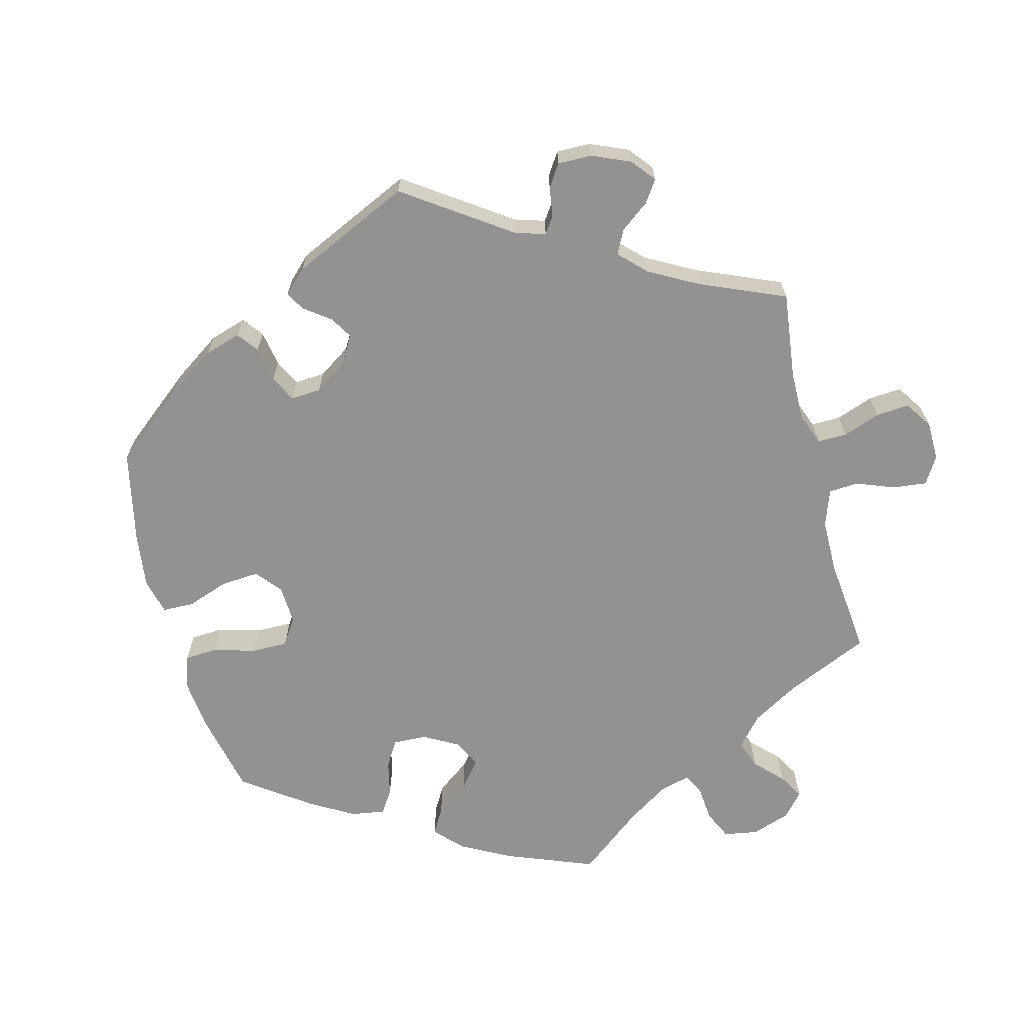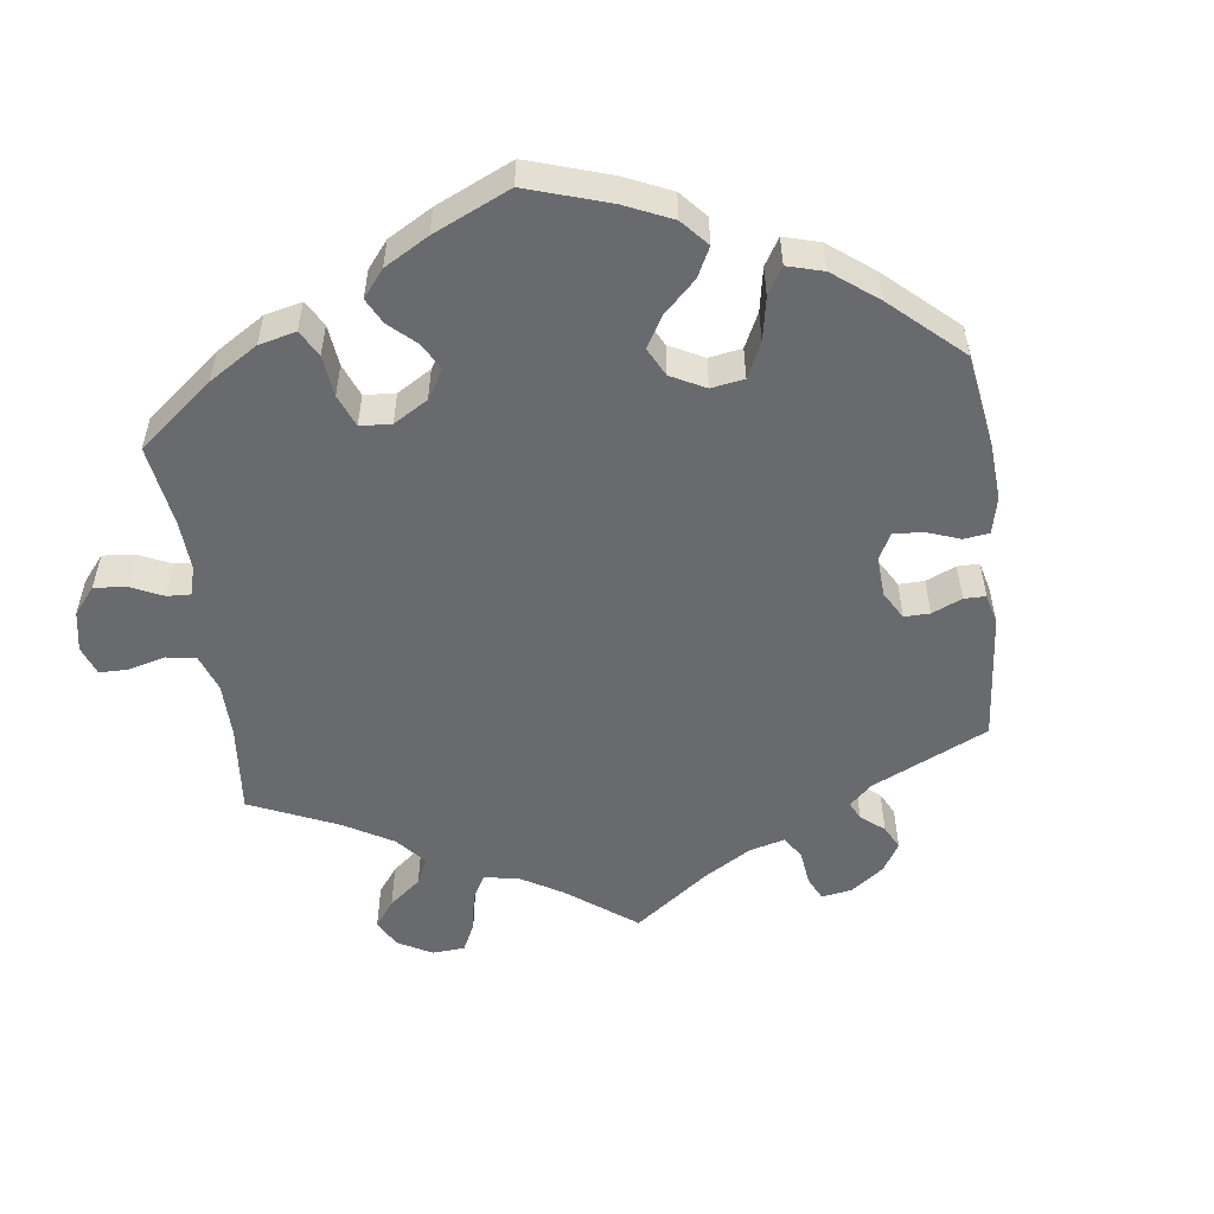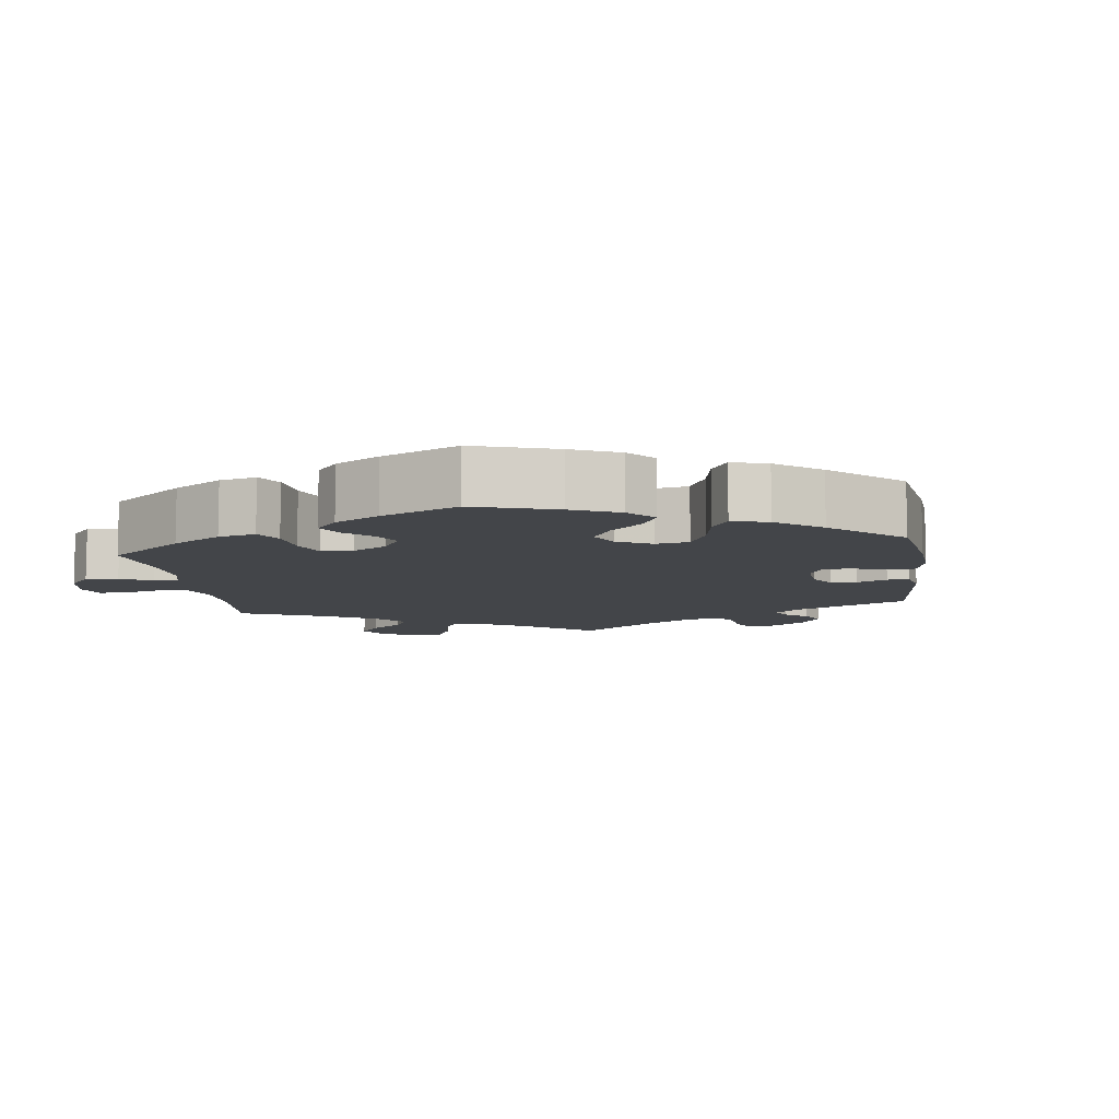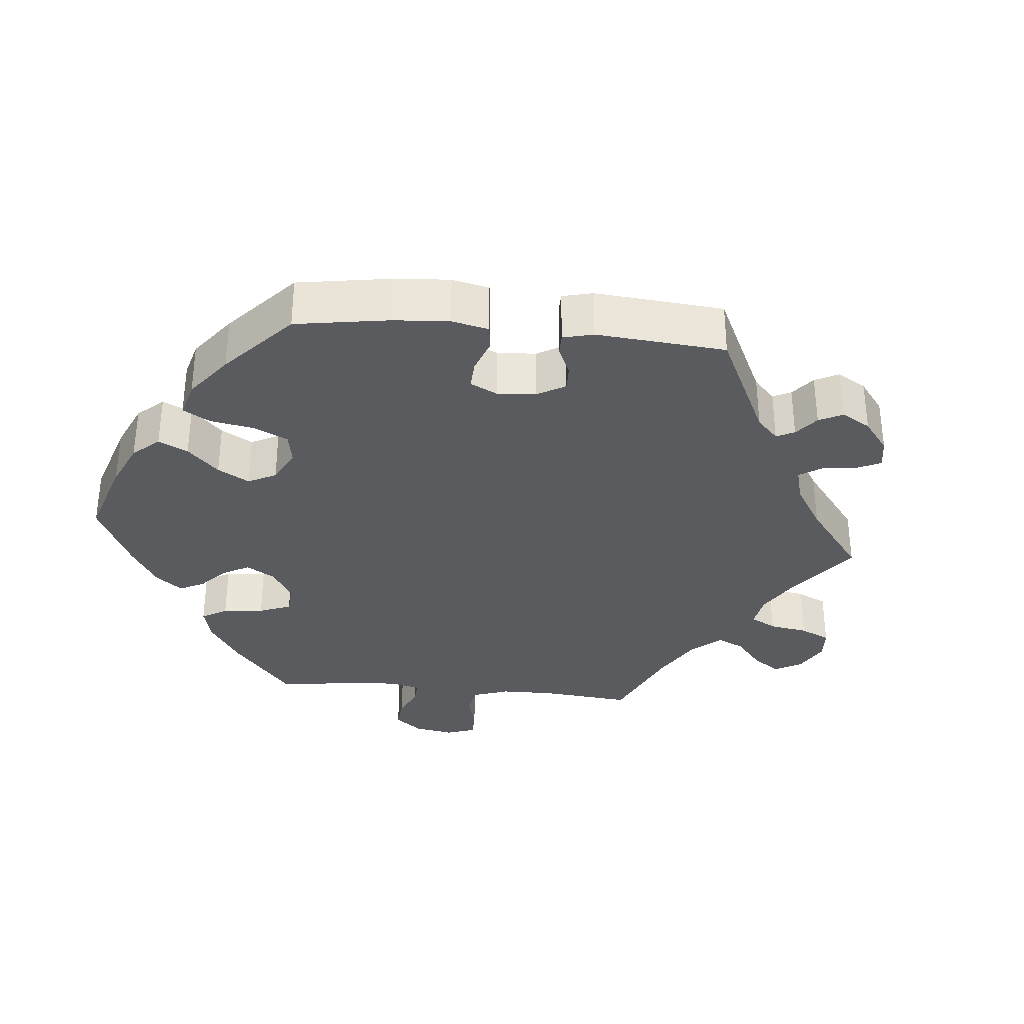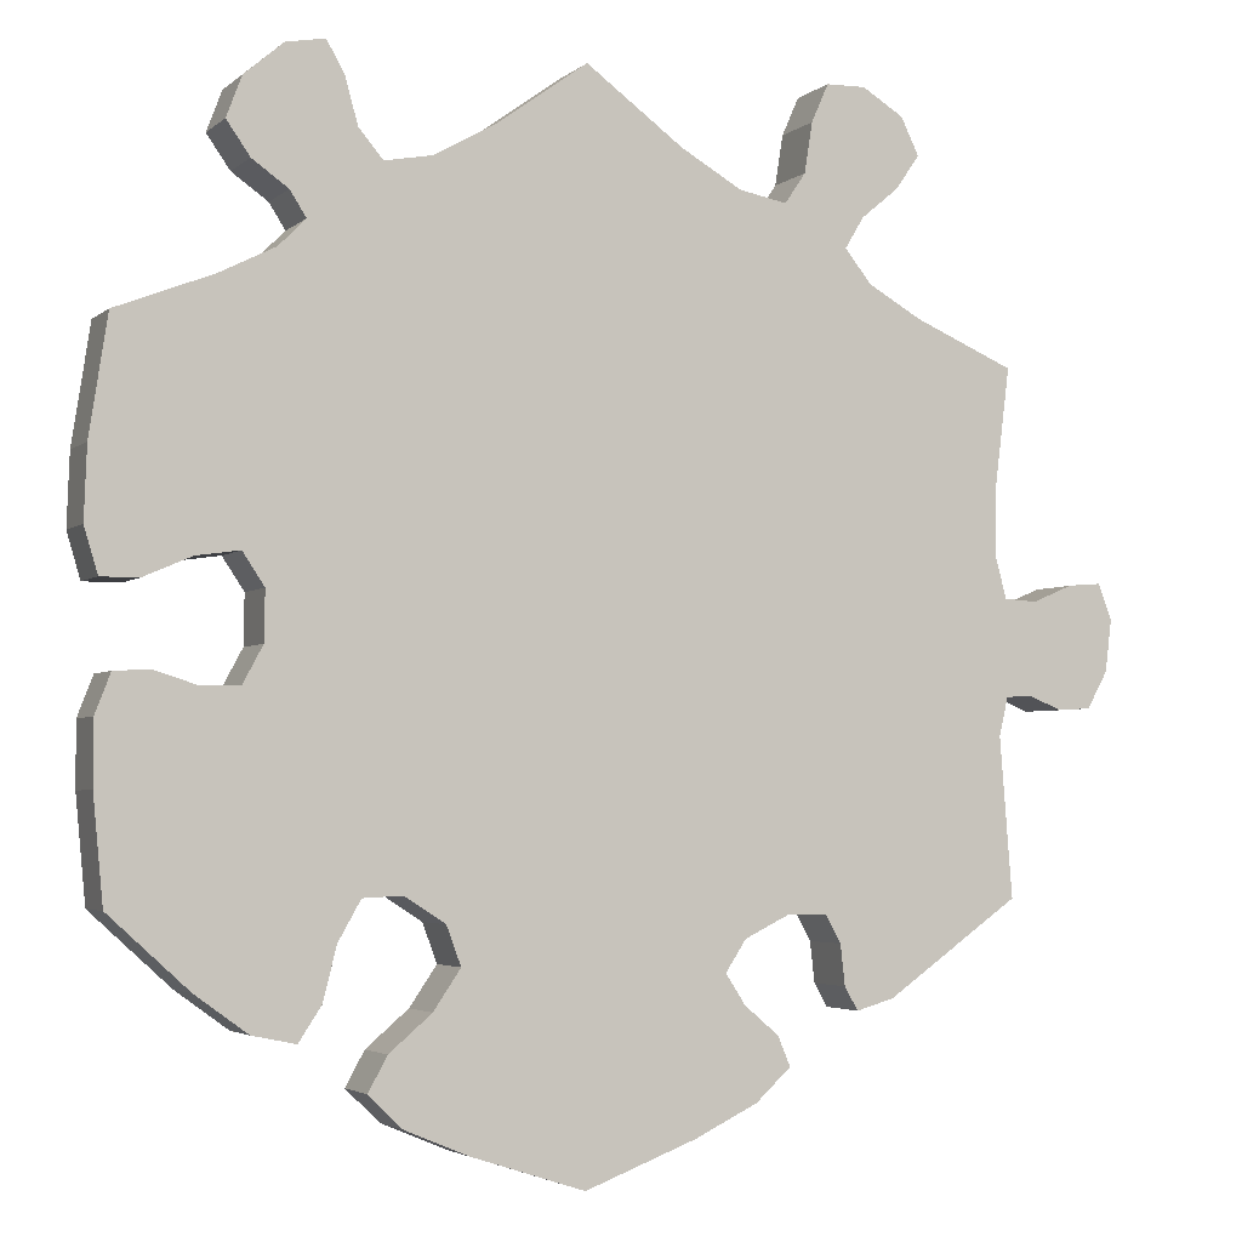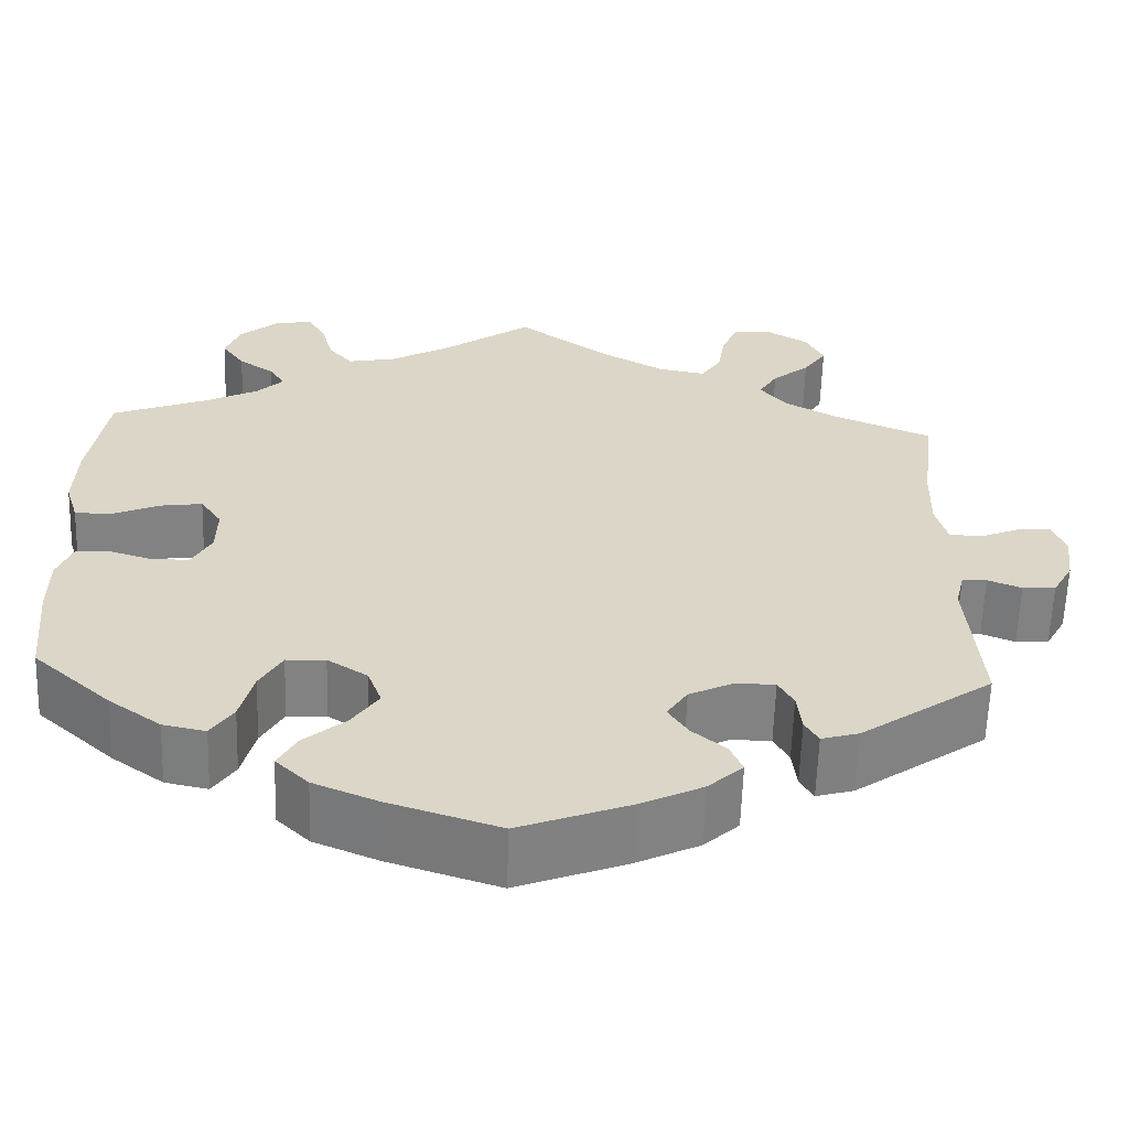
<metadata>
{"format":"obj","ext":"obj","renderer":"f3d","projection":"perspective","resolution":1024,"background":"white","views":[{"elev":-66.5,"azim":-105.6,"up":"+Y"},{"elev":-53.1,"azim":127.4,"up":"+Y"},{"elev":-8.8,"azim":128.0,"up":"+Y"},{"elev":-33.0,"azim":-155.6,"up":"+Y"},{"elev":-3.5,"azim":156.3,"up":"+Z"},{"elev":-60.7,"azim":178.2,"up":"+Z"}]}
</metadata>
<code>
v 0.52 0.07 0.159
v 0.523 0.07 0.08
v 0.508 0.07 0.03
v 0.467 0.07 0.03
v 0.414 0.07 0.053
v 0.366 0.07 0.06
v 0.342 0.07 0.024
v 0.343 0.07 -0.031
v 0.365 0.07 -0.072
v 0.407 0.07 -0.073
v 0.455 0.07 -0.058
v 0.494 0.07 -0.06
v 0.511 0.07 -0.104
v 0.511 0.07 -0.174
v 0.5 0.07 -0.289
v 0.412 0.07 -0.369
v 0.354 0.07 -0.411
v 0.306 0.07 -0.421
v 0.281 0.07 -0.383
v 0.266 0.07 -0.324
v 0.241 0.07 -0.28
v 0.197 0.07 -0.278
v 0.152 0.07 -0.307
v 0.136 0.07 -0.35
v 0.166 0.07 -0.394
v 0.213 0.07 -0.434
v 0.234 0.07 -0.472
v 0.197 0.07 -0.508
v 0.125 0.07 -0.538
v 0.001 0.07 -0.578
v -0.122 0.07 -0.531
v -0.192 0.07 -0.497
v -0.231 0.07 -0.461
v -0.217 0.07 -0.428
v -0.179 0.07 -0.396
v -0.157 0.07 -0.362
v -0.18 0.07 -0.327
v -0.229 0.07 -0.303
v -0.274 0.07 -0.303
v -0.291 0.07 -0.334
v -0.296 0.07 -0.379
v -0.311 0.07 -0.405
v -0.353 0.07 -0.393
v -0.501 0.07 -0.289
v -0.487 0.07 -0.113
v -0.497 0.07 -0.071
v -0.525 0.07 -0.069
v -0.563 0.07 -0.084
v -0.6 0.07 -0.082
v -0.623 0.07 -0.041
v -0.63 0.07 0.016
v -0.615 0.07 0.056
v -0.578 0.07 0.053
v -0.533 0.07 0.034
v -0.496 0.07 0.036
v -0.483 0.07 0.085
v -0.485 0.07 0.162
v -0.501 0.07 0.289
v -0.391 0.07 0.336
v -0.331 0.07 0.37
v -0.301 0.07 0.407
v -0.322 0.07 0.442
v -0.364 0.07 0.477
v -0.39 0.07 0.515
v -0.37 0.07 0.556
v -0.324 0.07 0.584
v -0.28 0.07 0.583
v -0.261 0.07 0.54
v -0.252 0.07 0.484
v -0.229 0.07 0.45
v -0.176 0.07 0.46
v -0.108 0.07 0.499
v 0 0.07 0.578
v 0.103 0.07 0.504
v 0.169 0.07 0.467
v 0.222 0.07 0.457
v 0.249 0.07 0.489
v 0.263 0.07 0.54
v 0.283 0.07 0.575
v 0.326 0.07 0.567
v 0.369 0.07 0.53
v 0.386 0.07 0.485
v 0.36 0.07 0.448
v 0.32 0.07 0.42
v 0.302 0.07 0.392
v 0.332 0.07 0.362
v 0.393 0.07 0.331
v 0.5 0.07 0.289
v 0.52 0 0.159
v 0.523 0 0.08
v 0.508 0 0.03
v 0.467 0 0.03
v 0.414 0 0.053
v 0.366 0 0.06
v 0.342 0 0.024
v 0.343 0 -0.031
v 0.365 0 -0.072
v 0.407 0 -0.073
v 0.455 0 -0.058
v 0.494 0 -0.06
v 0.511 0 -0.104
v 0.511 0 -0.174
v 0.5 0 -0.289
v 0.412 0 -0.369
v 0.354 0 -0.411
v 0.306 0 -0.421
v 0.281 0 -0.383
v 0.266 0 -0.324
v 0.241 0 -0.28
v 0.197 0 -0.278
v 0.152 0 -0.307
v 0.136 0 -0.35
v 0.166 0 -0.394
v 0.213 0 -0.434
v 0.234 0 -0.472
v 0.197 0 -0.508
v 0.125 0 -0.538
v 0.001 0 -0.578
v -0.122 0 -0.531
v -0.192 0 -0.497
v -0.231 0 -0.461
v -0.217 0 -0.428
v -0.179 0 -0.396
v -0.157 0 -0.362
v -0.18 0 -0.327
v -0.229 0 -0.303
v -0.274 0 -0.303
v -0.291 0 -0.334
v -0.296 0 -0.379
v -0.311 0 -0.405
v -0.353 0 -0.393
v -0.501 0 -0.289
v -0.487 0 -0.113
v -0.497 0 -0.071
v -0.525 0 -0.069
v -0.563 0 -0.084
v -0.6 0 -0.082
v -0.623 0 -0.041
v -0.63 0 0.016
v -0.615 0 0.056
v -0.578 0 0.053
v -0.533 0 0.034
v -0.496 0 0.036
v -0.483 0 0.085
v -0.485 0 0.162
v -0.501 0 0.289
v -0.391 0 0.336
v -0.331 0 0.37
v -0.301 0 0.407
v -0.322 0 0.442
v -0.364 0 0.477
v -0.39 0 0.515
v -0.37 0 0.556
v -0.324 0 0.584
v -0.28 0 0.583
v -0.261 0 0.54
v -0.252 0 0.484
v -0.229 0 0.45
v -0.176 0 0.46
v -0.108 0 0.499
v 0 0 0.578
v 0.103 0 0.504
v 0.169 0 0.467
v 0.222 0 0.457
v 0.249 0 0.489
v 0.263 0 0.54
v 0.283 0 0.575
v 0.326 0 0.567
v 0.369 0 0.53
v 0.386 0 0.485
v 0.36 0 0.448
v 0.32 0 0.42
v 0.302 0 0.392
v 0.332 0 0.362
v 0.393 0 0.331
v 0.5 0 0.289
f 87 88 1 2
f 86 87 2 3
f 85 86 3 4
f 81 82 83 84
f 81 84 85
f 80 81 85
f 77 78 79 80
f 76 77 80 85
f 75 76 85 4
f 72 73 74
f 71 72 74 75
f 70 71 75 4
f 66 67 68 69
f 66 69 70
f 65 66 70
f 62 63 64 65
f 61 62 65 70
f 60 61 70
f 57 58 59
f 56 57 59 60
f 55 56 60 70
f 51 52 53 54
f 51 54 55
f 50 51 55
f 47 48 49 50
f 46 47 50 55
f 45 46 55 70
f 40 41 42 43
f 39 40 43 44
f 38 39 44 45
f 32 33 34 35
f 32 35 36
f 31 32 36
f 30 31 36
f 29 30 36 37
f 25 26 27 28
f 24 25 28 29
f 17 18 19 20
f 17 20 21
f 16 17 21
f 15 16 21
f 14 15 21 22
f 10 11 12 13
f 9 10 13 14
f 70 4 5
f 70 5 6
f 37 38 45 70
f 24 29 37 70
f 23 24 70
f 22 23 70
f 9 14 22
f 8 9 22 70
f 7 8 70
f 6 7 70
f 90 89 176 175
f 91 90 175 174
f 92 91 174 173
f 172 171 170 169
f 173 172 169
f 173 169 168
f 168 167 166 165
f 173 168 165 164
f 92 173 164 163
f 162 161 160
f 163 162 160 159
f 92 163 159 158
f 157 156 155 154
f 158 157 154
f 158 154 153
f 153 152 151 150
f 158 153 150 149
f 158 149 148
f 147 146 145
f 148 147 145 144
f 158 148 144 143
f 142 141 140 139
f 143 142 139
f 143 139 138
f 138 137 136 135
f 143 138 135 134
f 158 143 134 133
f 131 130 129 128
f 132 131 128 127
f 133 132 127 126
f 123 122 121 120
f 124 123 120
f 124 120 119
f 124 119 118
f 125 124 118 117
f 116 115 114 113
f 117 116 113 112
f 108 107 106 105
f 109 108 105
f 109 105 104
f 109 104 103
f 110 109 103 102
f 101 100 99 98
f 102 101 98 97
f 93 92 158
f 94 93 158
f 158 133 126 125
f 158 125 117 112
f 158 112 111
f 158 111 110
f 110 102 97
f 158 110 97 96
f 158 96 95
f 158 95 94
f 1 89 90 2
f 2 90 91 3
f 3 91 92 4
f 4 92 93 5
f 5 93 94 6
f 6 94 95 7
f 7 95 96 8
f 8 96 97 9
f 9 97 98 10
f 10 98 99 11
f 11 99 100 12
f 12 100 101 13
f 13 101 102 14
f 14 102 103 15
f 15 103 104 16
f 16 104 105 17
f 17 105 106 18
f 18 106 107 19
f 19 107 108 20
f 20 108 109 21
f 21 109 110 22
f 22 110 111 23
f 23 111 112 24
f 24 112 113 25
f 25 113 114 26
f 26 114 115 27
f 27 115 116 28
f 28 116 117 29
f 29 117 118 30
f 30 118 119 31
f 31 119 120 32
f 32 120 121 33
f 33 121 122 34
f 34 122 123 35
f 35 123 124 36
f 36 124 125 37
f 37 125 126 38
f 38 126 127 39
f 39 127 128 40
f 40 128 129 41
f 41 129 130 42
f 42 130 131 43
f 43 131 132 44
f 44 132 133 45
f 45 133 134 46
f 46 134 135 47
f 47 135 136 48
f 48 136 137 49
f 49 137 138 50
f 50 138 139 51
f 51 139 140 52
f 52 140 141 53
f 53 141 142 54
f 54 142 143 55
f 55 143 144 56
f 56 144 145 57
f 57 145 146 58
f 58 146 147 59
f 59 147 148 60
f 60 148 149 61
f 61 149 150 62
f 62 150 151 63
f 63 151 152 64
f 64 152 153 65
f 65 153 154 66
f 66 154 155 67
f 67 155 156 68
f 68 156 157 69
f 69 157 158 70
f 70 158 159 71
f 71 159 160 72
f 72 160 161 73
f 73 161 162 74
f 74 162 163 75
f 75 163 164 76
f 76 164 165 77
f 77 165 166 78
f 78 166 167 79
f 79 167 168 80
f 80 168 169 81
f 81 169 170 82
f 82 170 171 83
f 83 171 172 84
f 84 172 173 85
f 85 173 174 86
f 86 174 175 87
f 87 175 176 88
f 88 176 89 1

</code>
